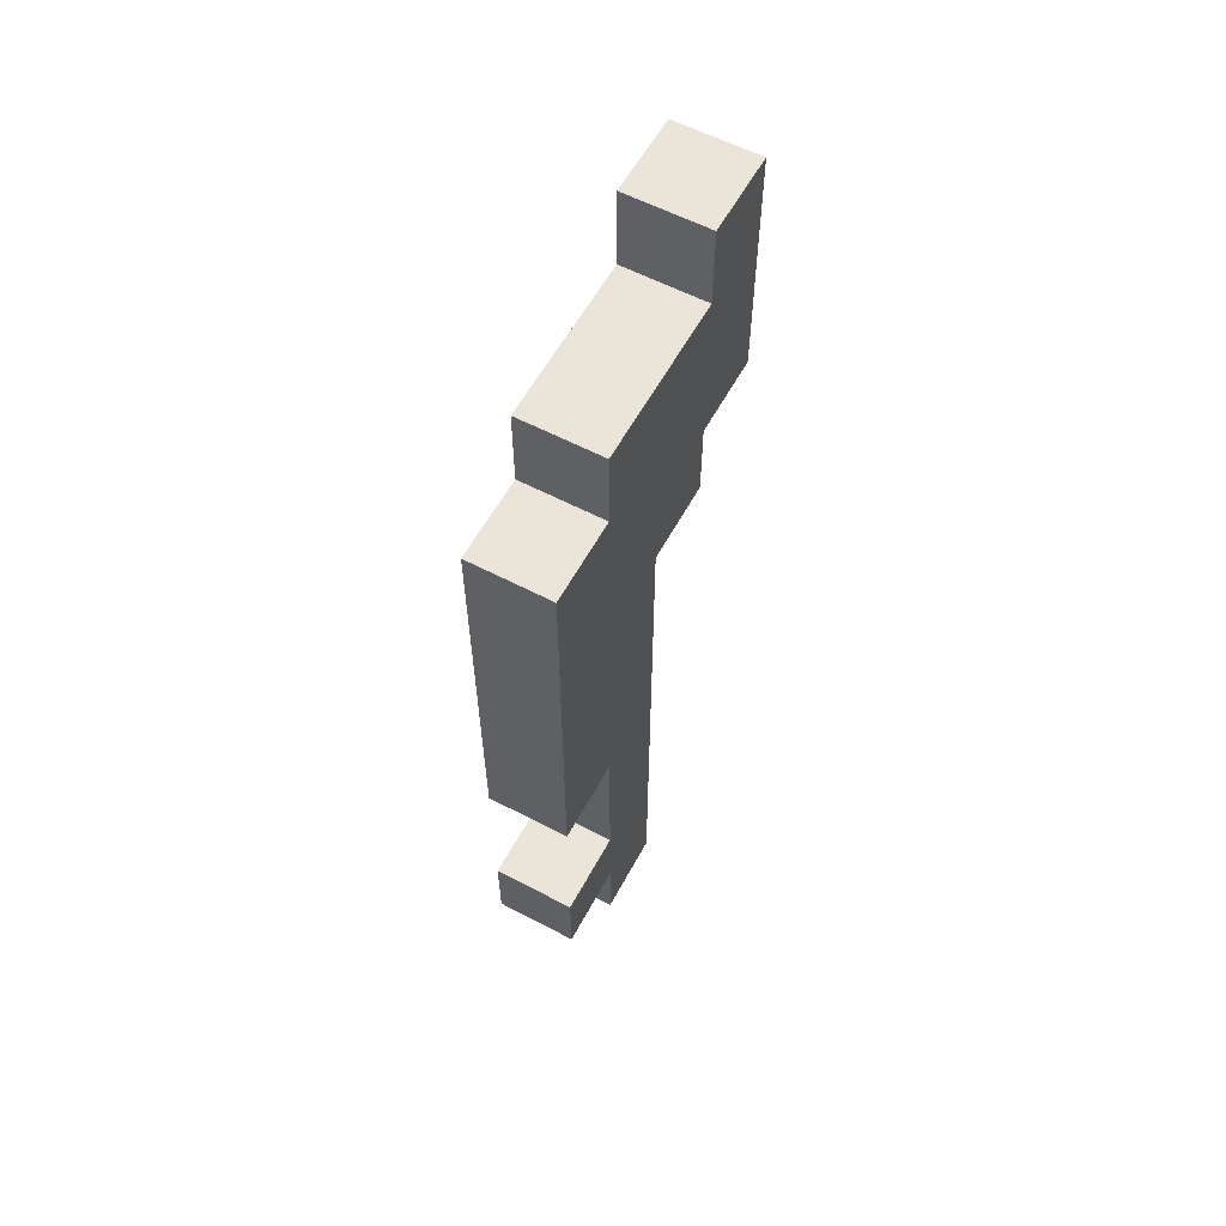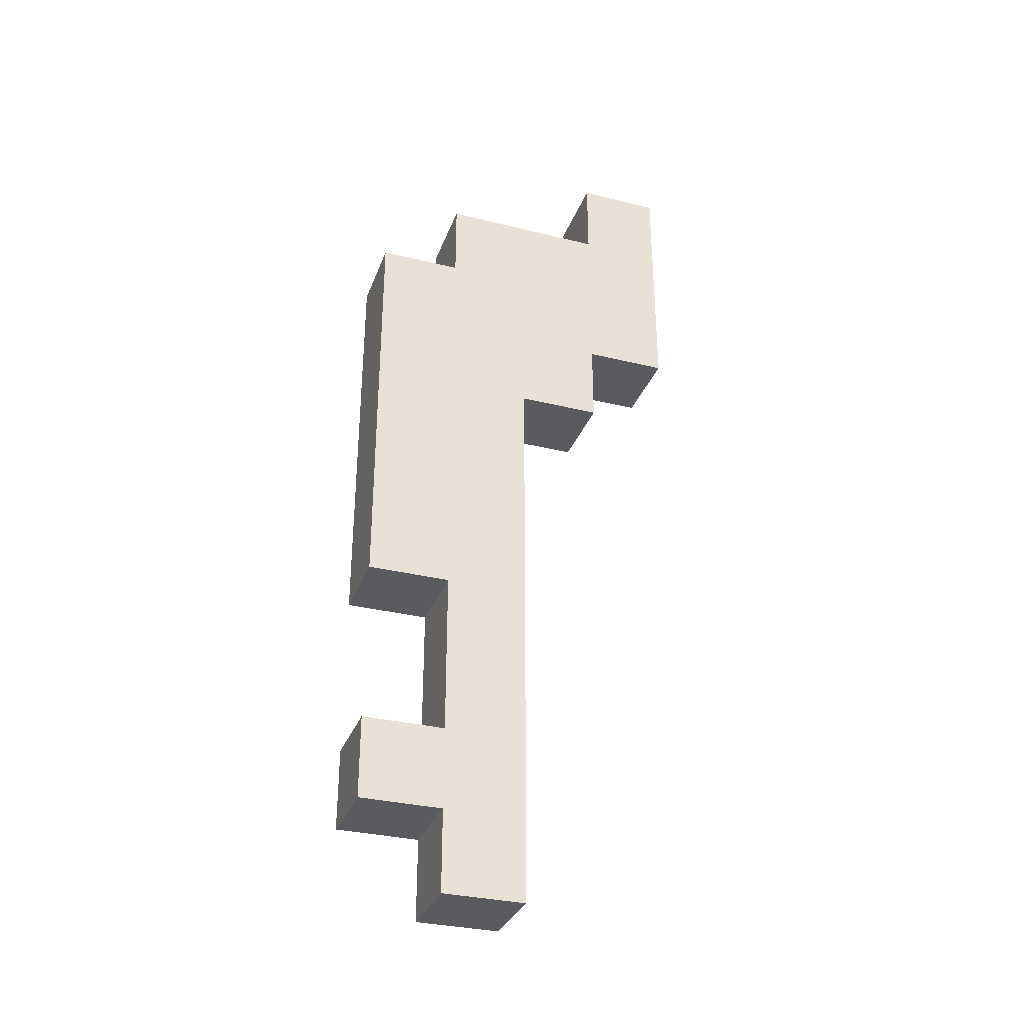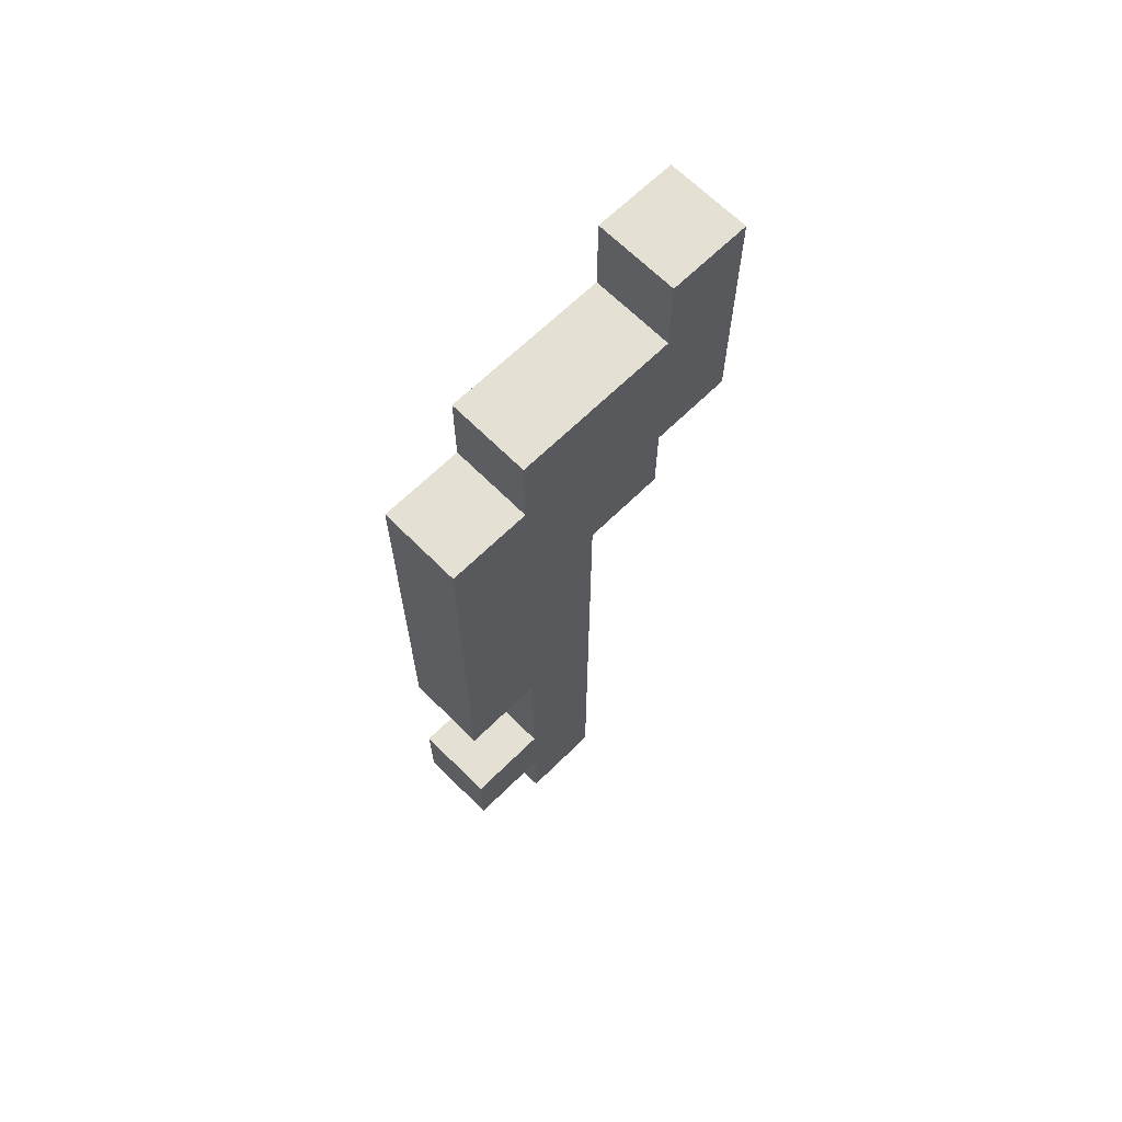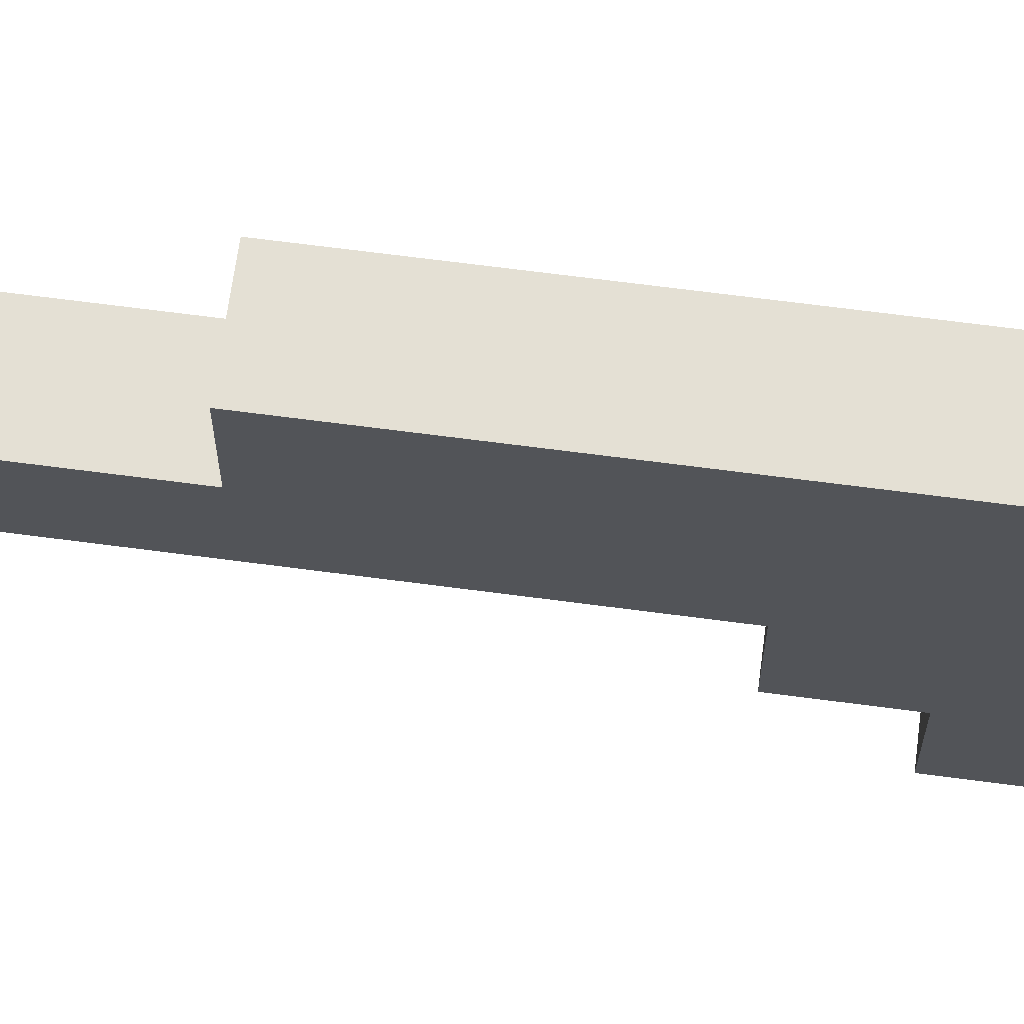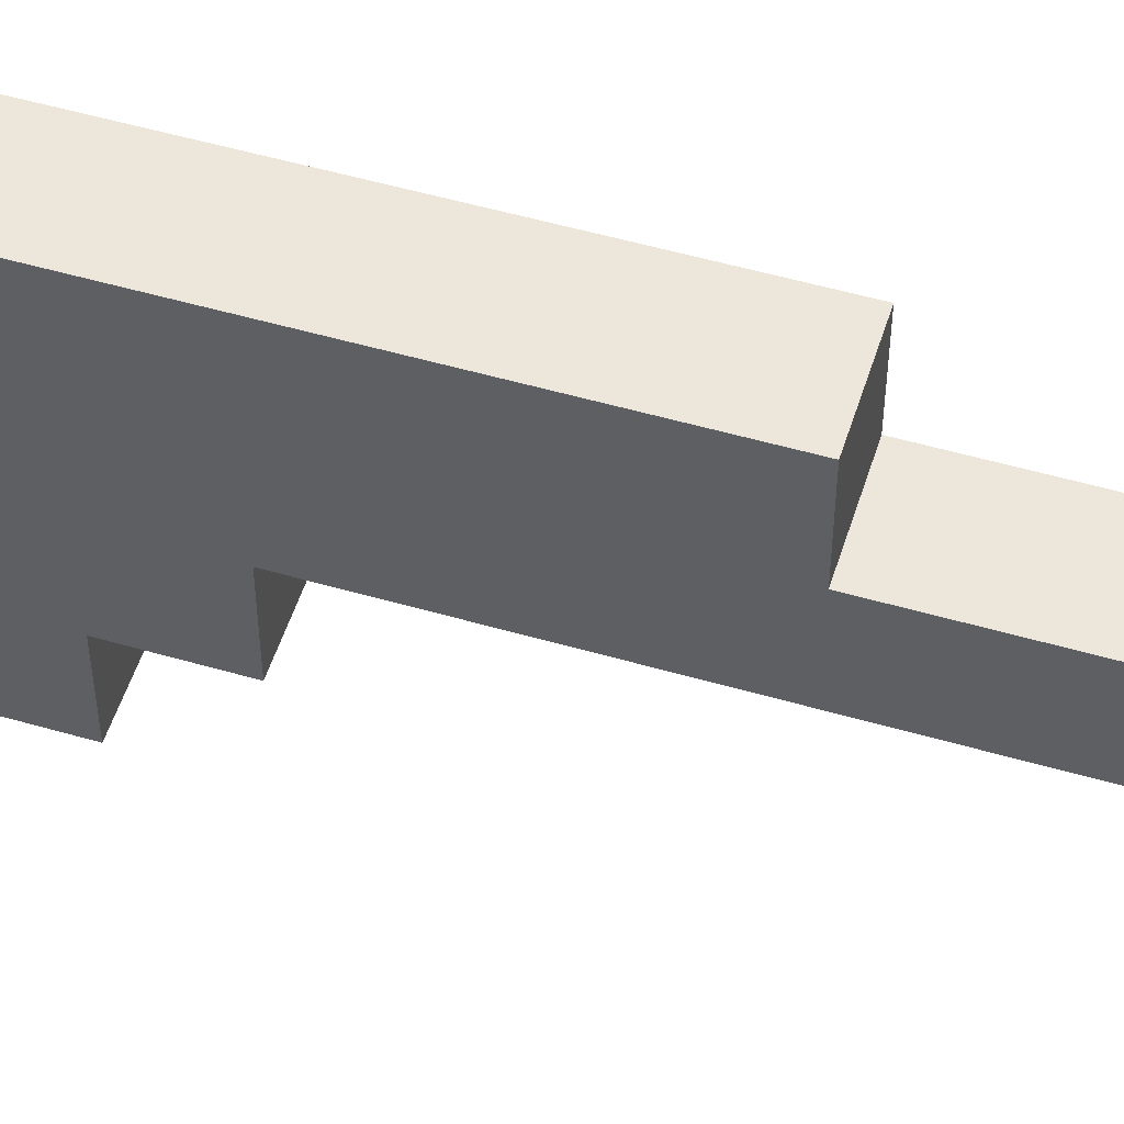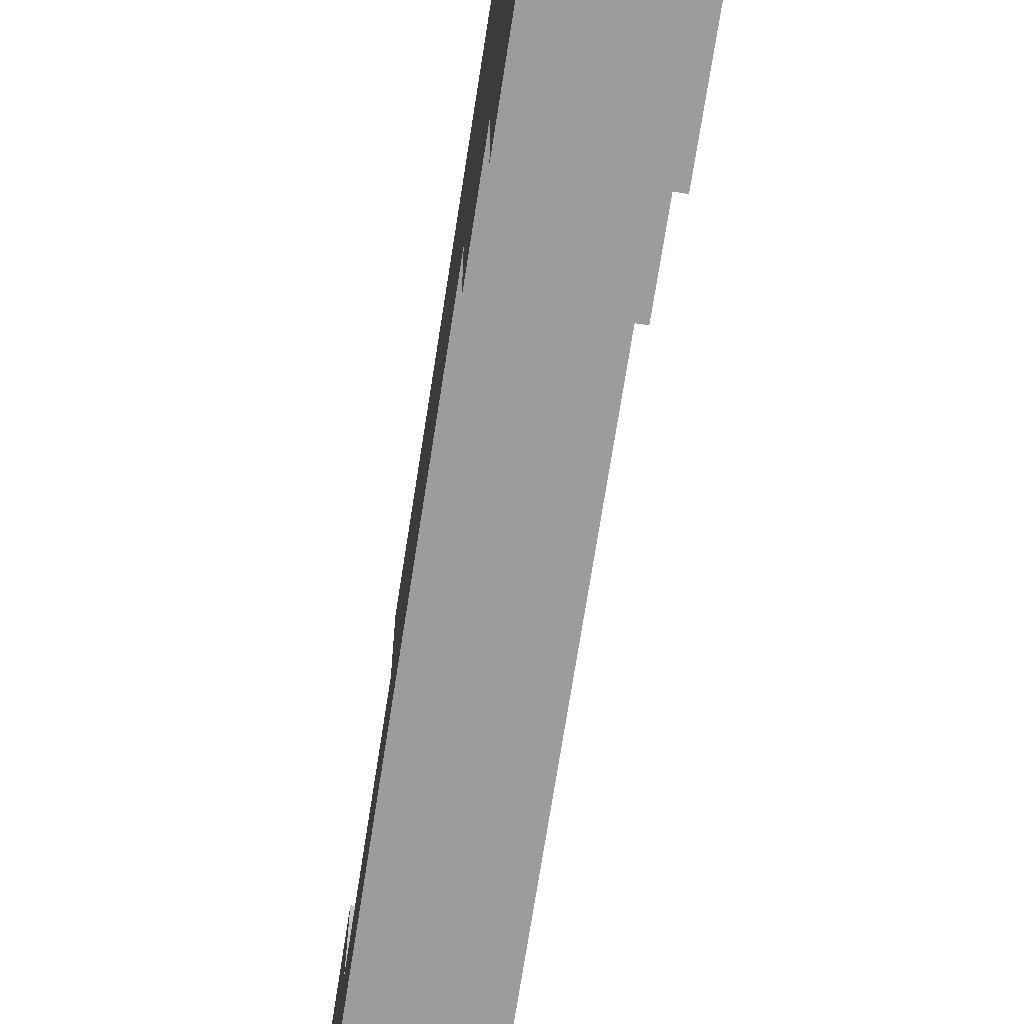
<metadata>
{"format":"obj","ext":"obj","renderer":"f3d","projection":"perspective","resolution":1024,"background":"white","views":[{"elev":59.0,"azim":-151.6,"up":"+Z"},{"elev":-32.5,"azim":-108.9,"up":"+Z"},{"elev":65.9,"azim":-134.7,"up":"+Z"},{"elev":66.2,"azim":-82.4,"up":"+Y"},{"elev":52.8,"azim":107.3,"up":"+Y"},{"elev":-70.2,"azim":-8.8,"up":"+Y"}]}
</metadata>
<code>
g SemiGun
v -0.5 0 5.5
v -0.5 0 2.5
v -0.5 1 5.5
v -0.5 1 4.5
v -0.5 1 2.5
v -0.5 1 1.5
v -0.5 2 4.5
v -0.5 2 3.5
v -0.5 2 2.5
v -0.5 2 1.5
v -0.5 2 0.5
v -0.5 2 -1.5
v -0.5 2 -2.5
v -0.5 2 -5.5
v -0.5 3 4.5
v -0.5 3 3.5
v -0.5 3 2.5
v -0.5 3 1.5
v -0.5 3 0.5
v -0.5 3 -0.5
v -0.5 3 -1.5
v -0.5 3 -2.5
v -0.5 3 -3.5
v -0.5 3 -4.5
v -0.5 3 -5.5
v -0.5 4 3.5
v -0.5 4 2.5
v -0.5 4 1.5
v -0.5 4 -0.5
v -0.5 4 -1.5
v -0.5 4 -3.5
v -0.5 4 -4.5
v 0.5 0 5.5
v 0.5 0 2.5
v 0.5 1 5.5
v 0.5 1 4.5
v 0.5 1 2.5
v 0.5 1 1.5
v 0.5 2 4.5
v 0.5 2 3.5
v 0.5 2 2.5
v 0.5 2 1.5
v 0.5 2 0.5
v 0.5 2 -1.5
v 0.5 2 -2.5
v 0.5 2 -5.5
v 0.5 3 4.5
v 0.5 3 3.5
v 0.5 3 2.5
v 0.5 3 1.5
v 0.5 3 0.5
v 0.5 3 -0.5
v 0.5 3 -1.5
v 0.5 3 -2.5
v 0.5 3 -3.5
v 0.5 3 -4.5
v 0.5 3 -5.5
v 0.5 4 3.5
v 0.5 4 2.5
v 0.5 4 1.5
v 0.5 4 -0.5
v 0.5 4 -1.5
v 0.5 4 -3.5
v 0.5 4 -4.5
v -0.5 0 5.5
v -0.5 1 5.5
v 0.5 0 5.5
v 0.5 1 5.5
v -0.5 1 4.5
v -0.5 2 4.5
v -0.5 3 4.5
v 0.5 1 4.5
v 0.5 2 4.5
v 0.5 3 4.5
v -0.5 3 3.5
v -0.5 4 3.5
v 0.5 3 3.5
v 0.5 4 3.5
v -0.5 3 -3.5
v -0.5 4 -3.5
v 0.5 3 -3.5
v 0.5 4 -3.5
v -0.5 0 2.5
v -0.5 1 2.5
v 0.5 0 2.5
v 0.5 1 2.5
v -0.5 1 1.5
v -0.5 2 1.5
v 0.5 1 1.5
v 0.5 2 1.5
v -0.5 3 -1.5
v -0.5 4 -1.5
v 0.5 3 -1.5
v 0.5 4 -1.5
v -0.5 3 -4.5
v -0.5 4 -4.5
v 0.5 3 -4.5
v 0.5 4 -4.5
v -0.5 2 -5.5
v -0.5 3 -5.5
v 0.5 2 -5.5
v 0.5 3 -5.5
v -0.5 0 5.5
v 0.5 0 5.5
v -0.5 0 2.5
v 0.5 0 2.5
v -0.5 1 2.5
v 0.5 1 2.5
v -0.5 1 1.5
v 0.5 1 1.5
v -0.5 2 1.5
v 0.5 2 1.5
v -0.5 2 0.5
v 0.5 2 0.5
v -0.5 2 -1.5
v 0.5 2 -1.5
v -0.5 2 -2.5
v 0.5 2 -2.5
v -0.5 2 -5.5
v 0.5 2 -5.5
v -0.5 1 5.5
v 0.5 1 5.5
v -0.5 1 4.5
v 0.5 1 4.5
v -0.5 3 4.5
v 0.5 3 4.5
v -0.5 3 3.5
v 0.5 3 3.5
v -0.5 3 -1.5
v 0.5 3 -1.5
v -0.5 3 -2.5
v 0.5 3 -2.5
v -0.5 3 -3.5
v 0.5 3 -3.5
v -0.5 3 -4.5
v 0.5 3 -4.5
v -0.5 3 -5.5
v 0.5 3 -5.5
v -0.5 4 3.5
v 0.5 4 3.5
v -0.5 4 2.5
v 0.5 4 2.5
v -0.5 4 1.5
v 0.5 4 1.5
v -0.5 4 -0.5
v 0.5 4 -0.5
v -0.5 4 -1.5
v 0.5 4 -1.5
v -0.5 4 -3.5
v 0.5 4 -3.5
v -0.5 4 -4.5
v 0.5 4 -4.5
f 3 2 1
f 4 2 3
f 5 2 4
f 7 6 5
f 7 5 4
f 8 6 7
f 9 6 8
f 10 6 9
f 15 8 7
f 16 9 8
f 16 8 15
f 17 10 9
f 17 9 16
f 17 11 10
f 18 11 17
f 19 12 11
f 19 11 18
f 20 12 19
f 21 13 12
f 21 12 20
f 22 14 13
f 22 13 21
f 23 14 22
f 24 14 23
f 25 14 24
f 26 17 16
f 27 18 17
f 27 17 26
f 28 20 19
f 28 18 27
f 28 19 18
f 29 21 20
f 29 20 28
f 30 21 29
f 31 24 23
f 32 24 31
f 33 34 35
f 35 34 36
f 36 34 37
f 37 38 39
f 36 37 39
f 39 38 40
f 40 38 41
f 41 38 42
f 39 40 47
f 40 41 48
f 47 40 48
f 41 42 49
f 48 41 49
f 42 43 49
f 49 43 50
f 43 44 51
f 50 43 51
f 51 44 52
f 44 45 53
f 52 44 53
f 45 46 54
f 53 45 54
f 54 46 55
f 55 46 56
f 56 46 57
f 48 49 58
f 49 50 59
f 58 49 59
f 51 52 60
f 59 50 60
f 50 51 60
f 52 53 61
f 60 52 61
f 61 53 62
f 55 56 63
f 63 56 64
f 67 66 65
f 68 66 67
f 72 70 69
f 73 71 70
f 73 70 72
f 74 71 73
f 77 76 75
f 78 76 77
f 81 80 79
f 82 80 81
f 83 84 85
f 85 84 86
f 87 88 89
f 89 88 90
f 91 92 93
f 93 92 94
f 95 96 97
f 97 96 98
f 99 100 101
f 101 100 102
f 105 104 103
f 106 104 105
f 109 108 107
f 110 108 109
f 113 112 111
f 114 112 113
f 115 114 113
f 116 114 115
f 117 116 115
f 118 116 117
f 119 118 117
f 120 118 119
f 121 122 123
f 123 122 124
f 125 126 127
f 127 126 128
f 129 130 131
f 131 130 132
f 131 132 133
f 133 132 134
f 135 136 137
f 137 136 138
f 139 140 141
f 141 140 142
f 141 142 143
f 143 142 144
f 143 144 145
f 145 144 146
f 145 146 147
f 147 146 148
f 149 150 151
f 151 150 152

</code>
